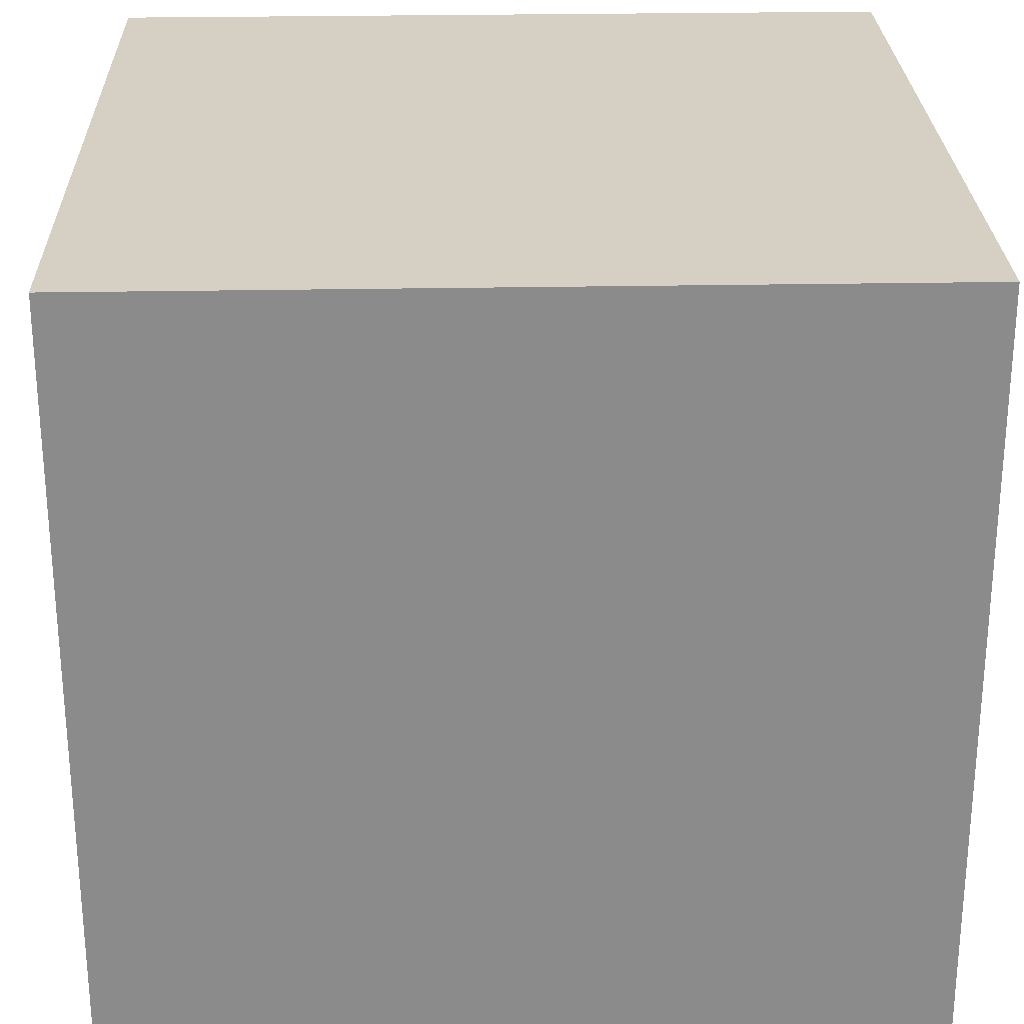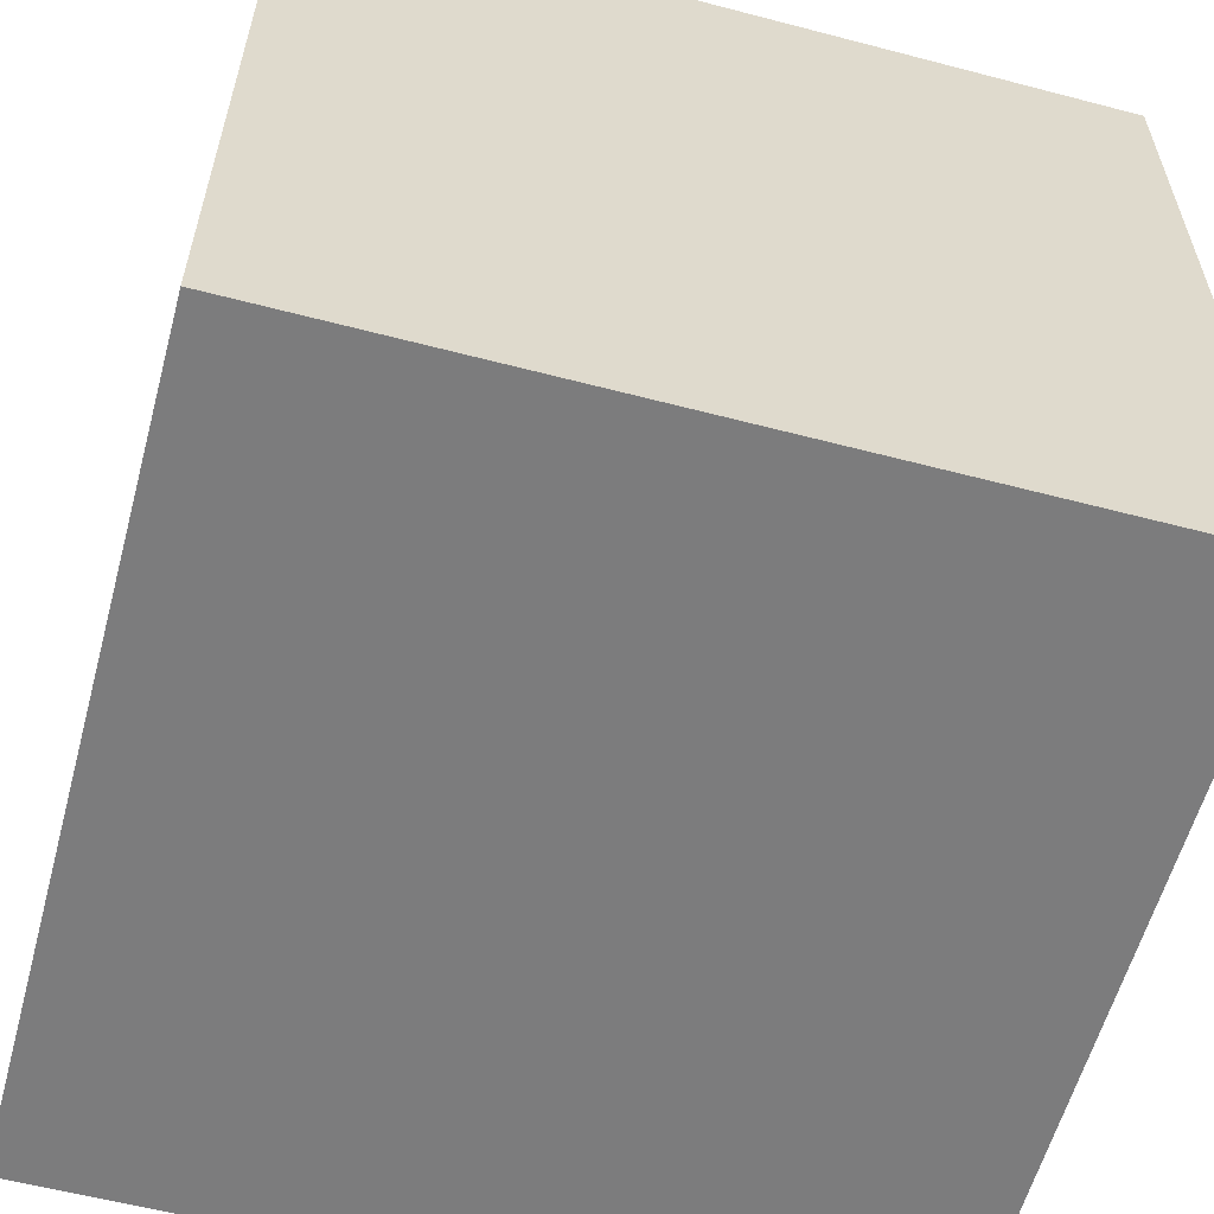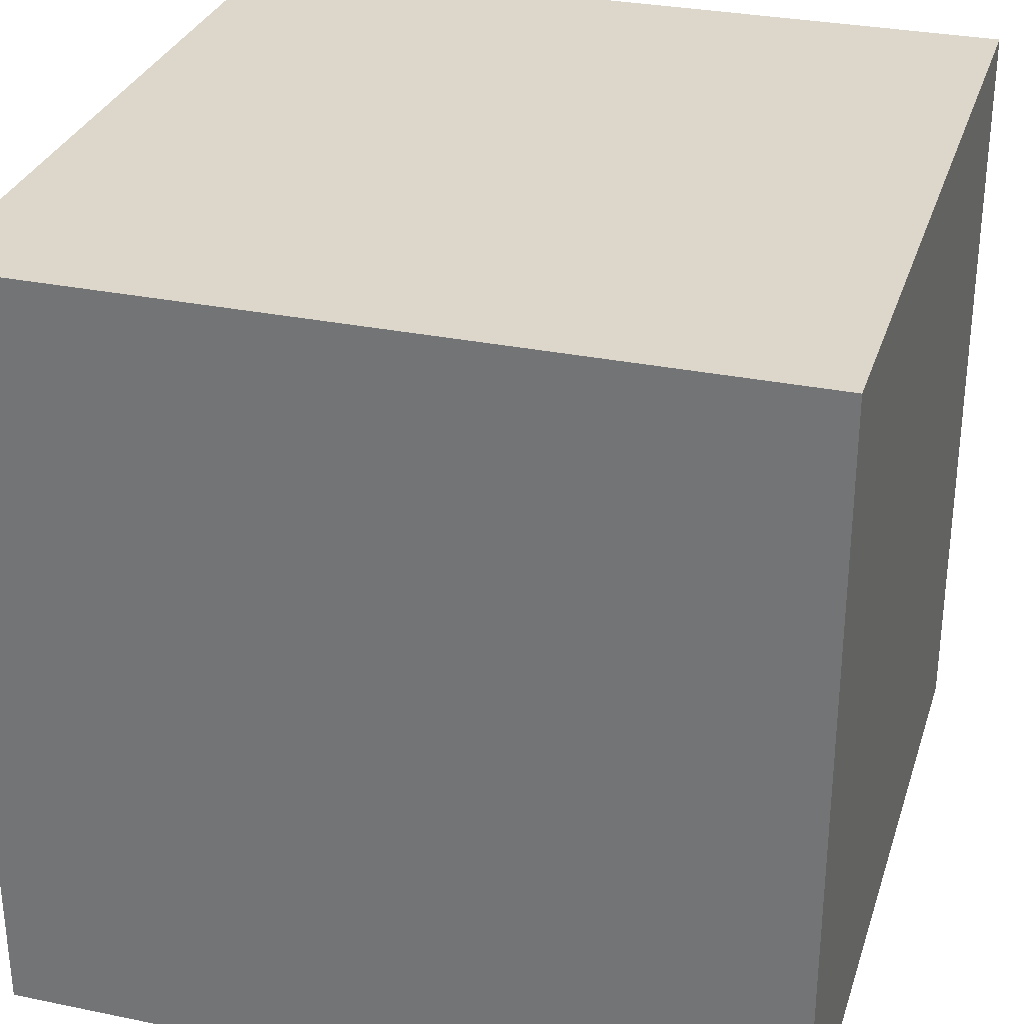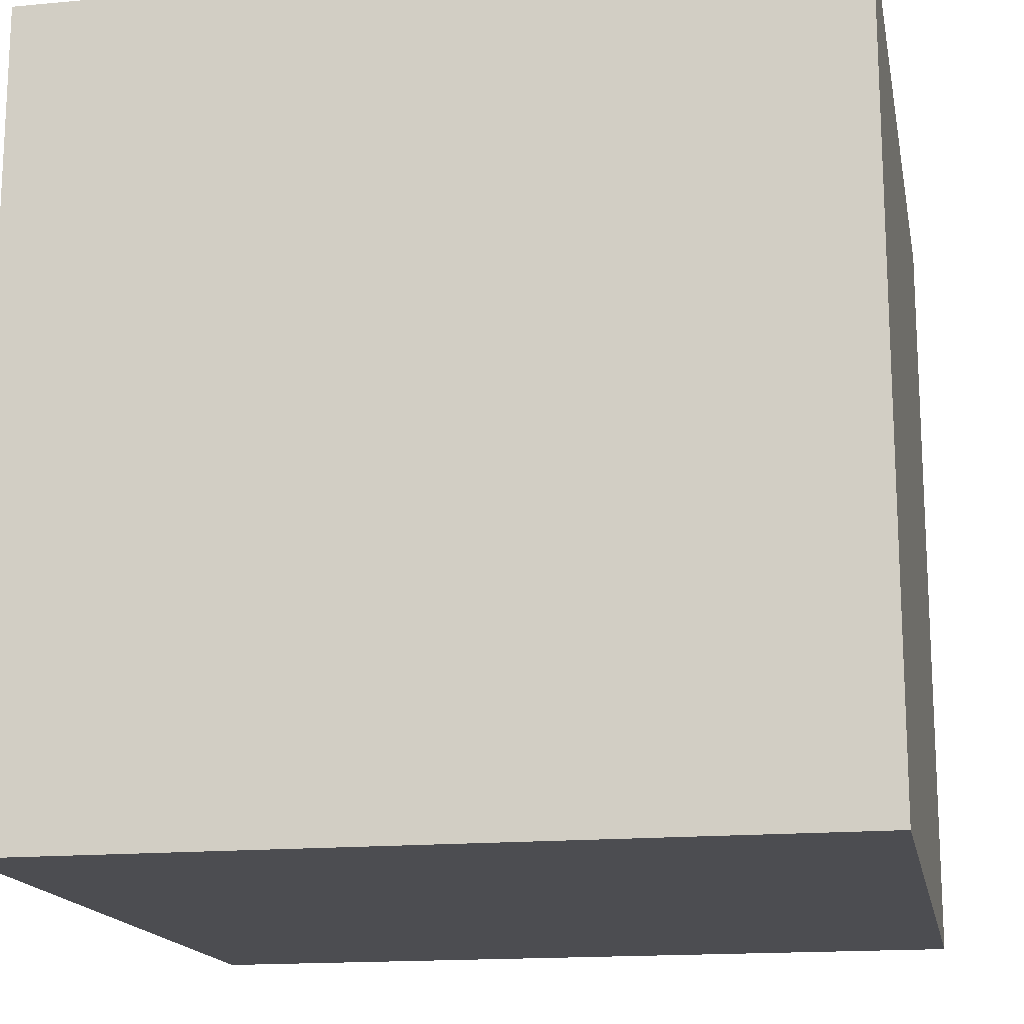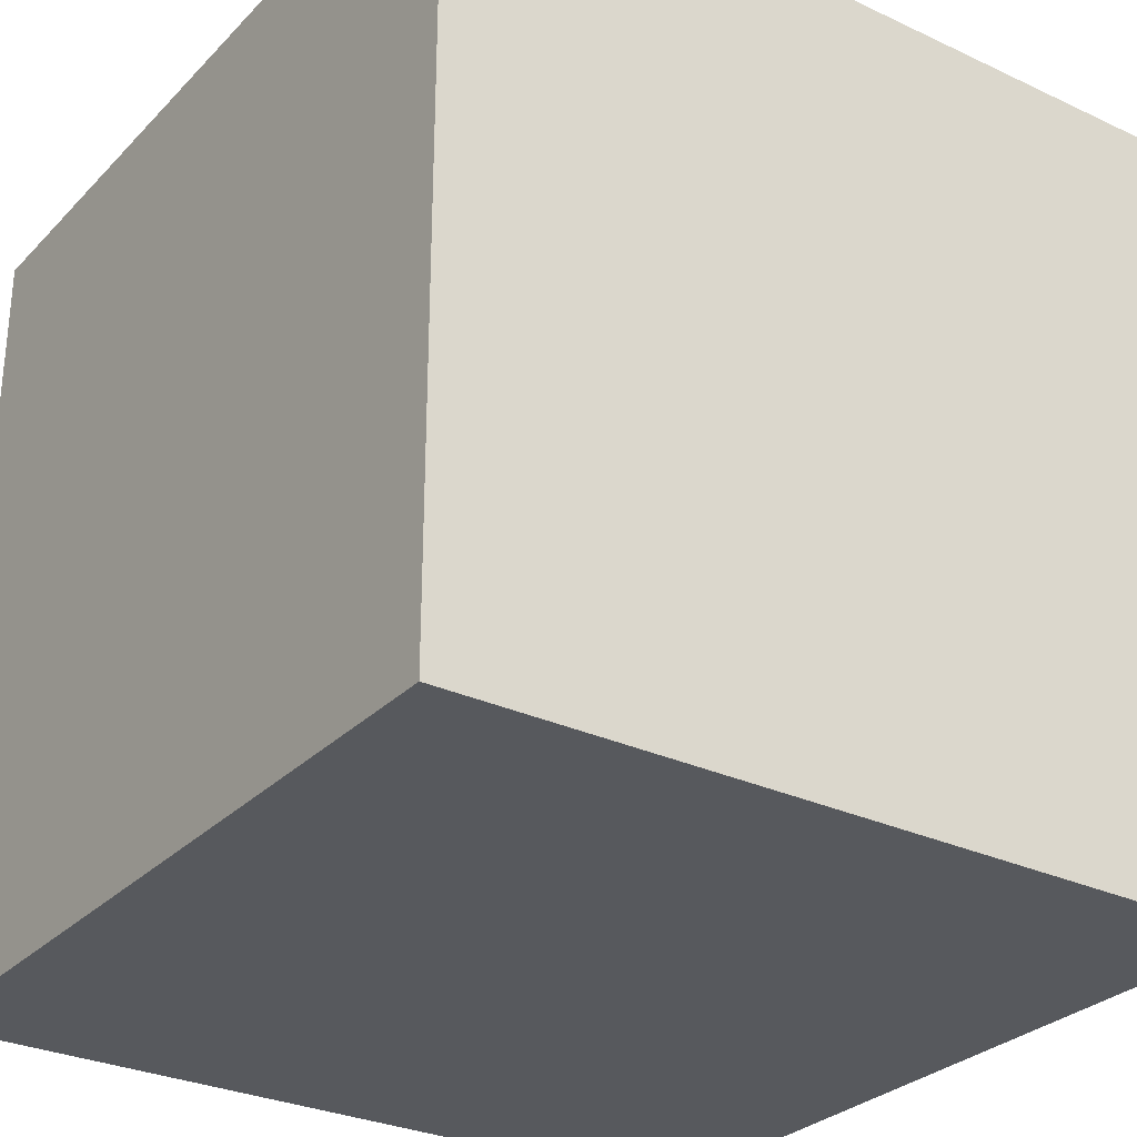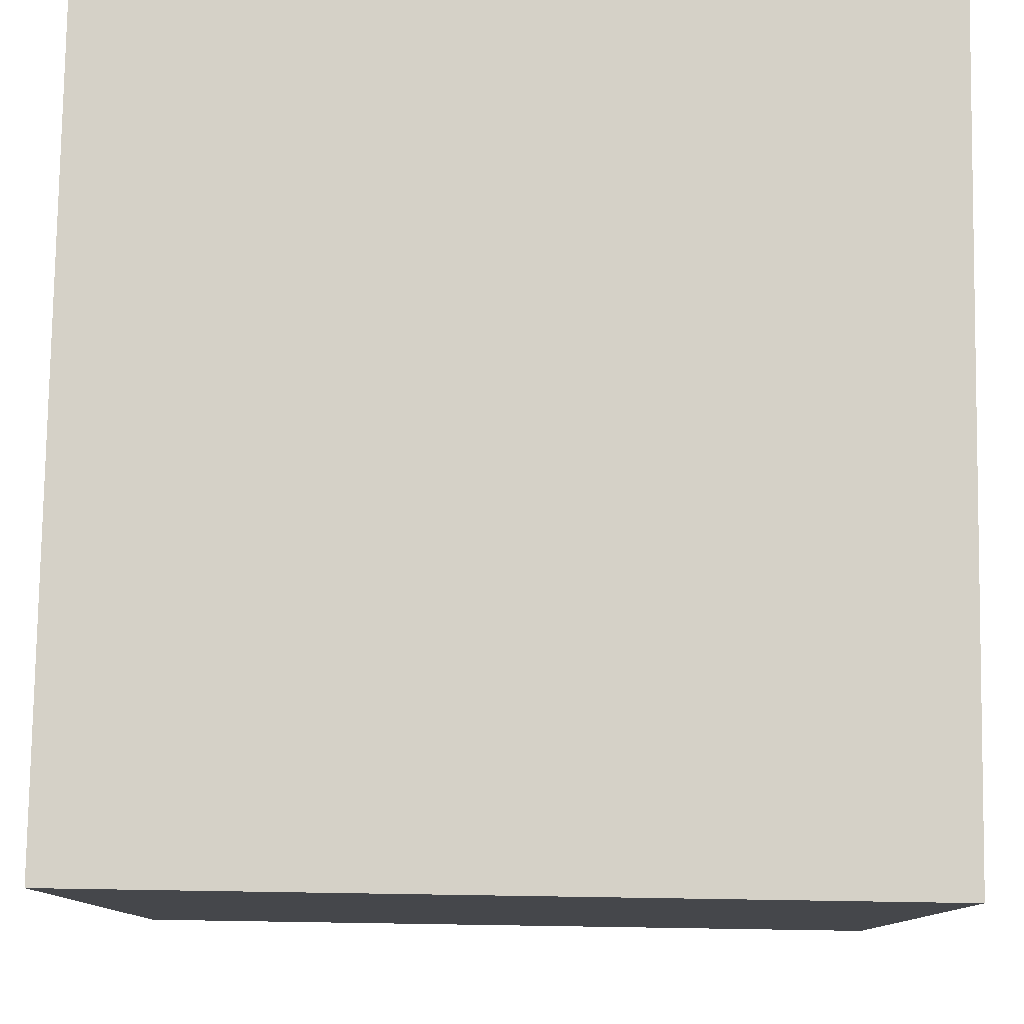
<metadata>
{"format":"obj","ext":"obj","renderer":"f3d","projection":"perspective","resolution":1024,"background":"white","views":[{"elev":26.3,"azim":-1.7,"up":"+Y"},{"elev":-58.8,"azim":74.9,"up":"+Z"},{"elev":30.6,"azim":16.5,"up":"+Y"},{"elev":-16.2,"azim":-79.2,"up":"+Z"},{"elev":-29.3,"azim":145.3,"up":"+Z"},{"elev":79.4,"azim":0.9,"up":"+Y"}]}
</metadata>
<code>
o cube
v  0  0  0
v  0  0  1
v  0  1  0
v  0  1  1
v  1  0  0
v  1  0  1
v  1  1  0
v  1  1  1
f 1 7 5
f 1 3 7
f 1 4 3
f 1 2 4
f 3 8 7
f 3 4 8
f 5 7 8
f 5 8 6
f 1 5 6
f 1 6 2
f 2 6 8
f 2 8 4

</code>
